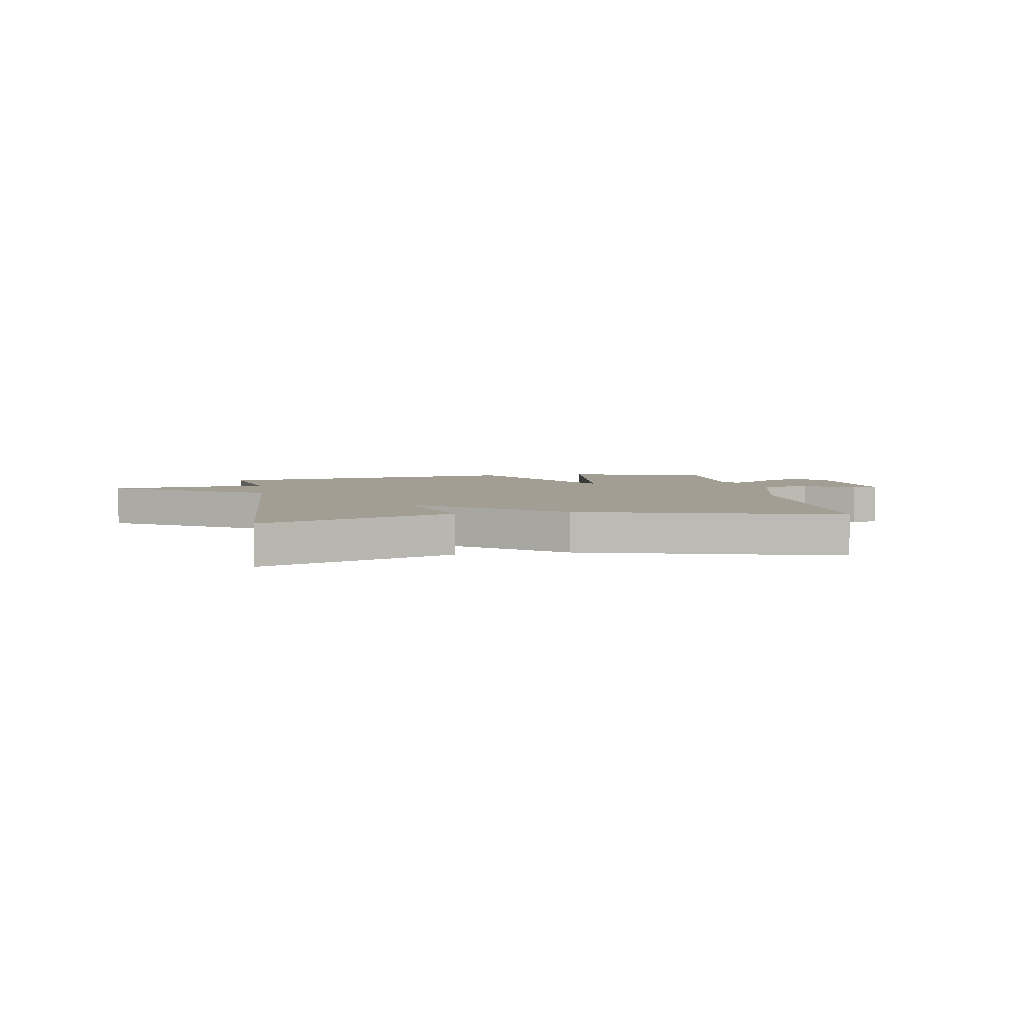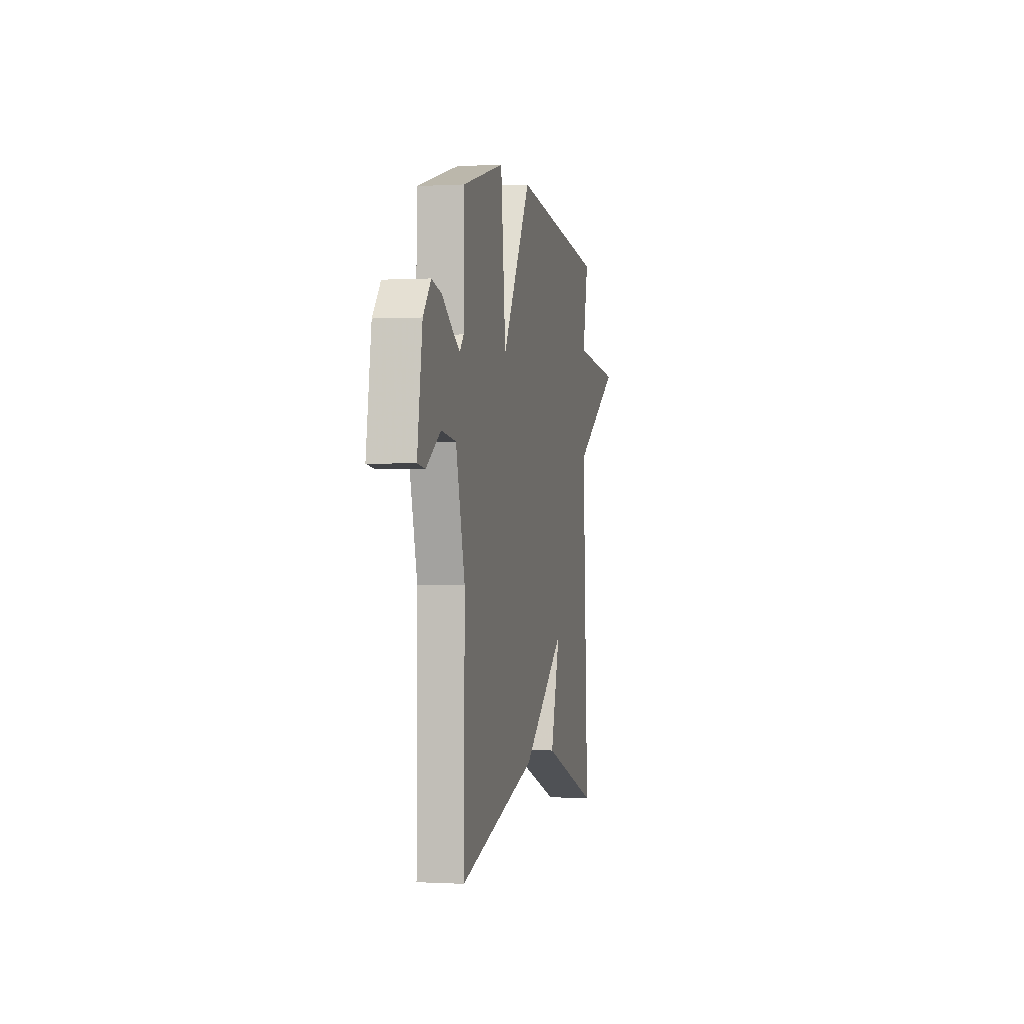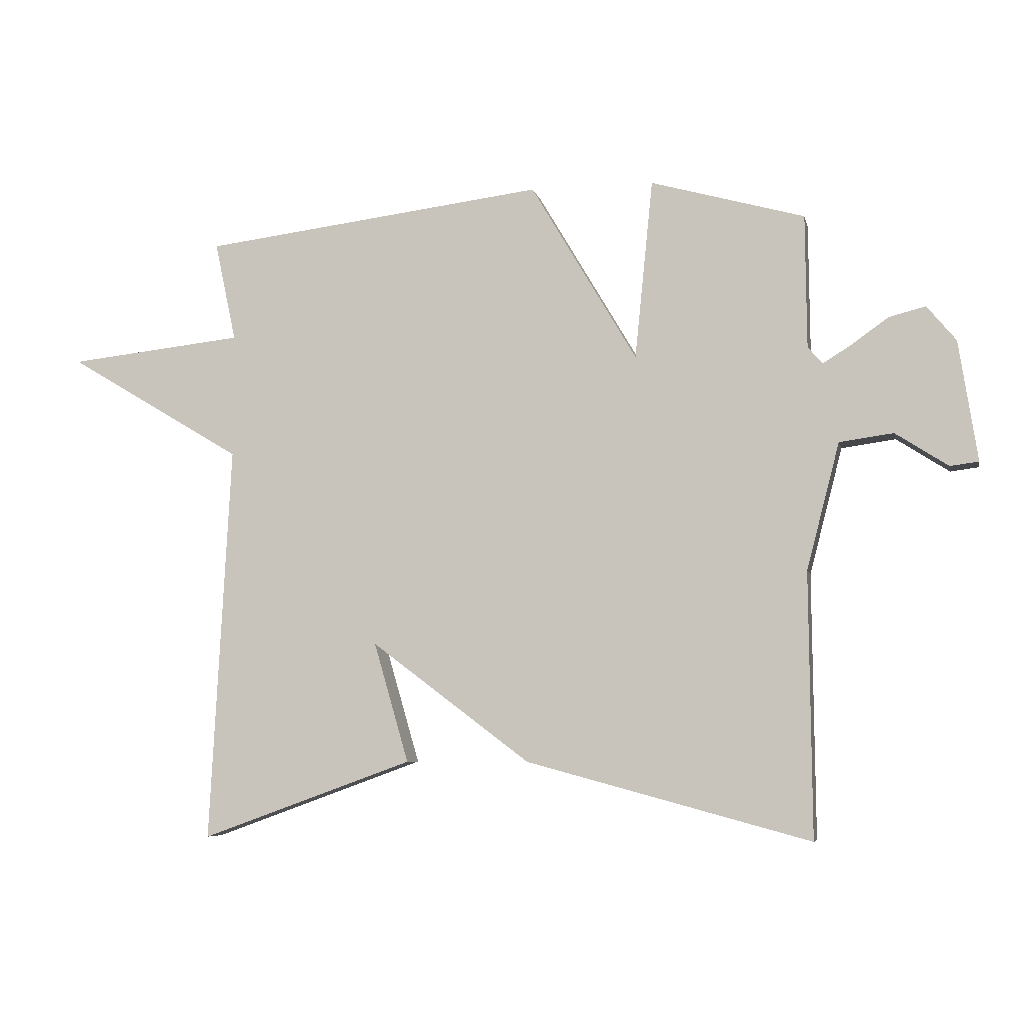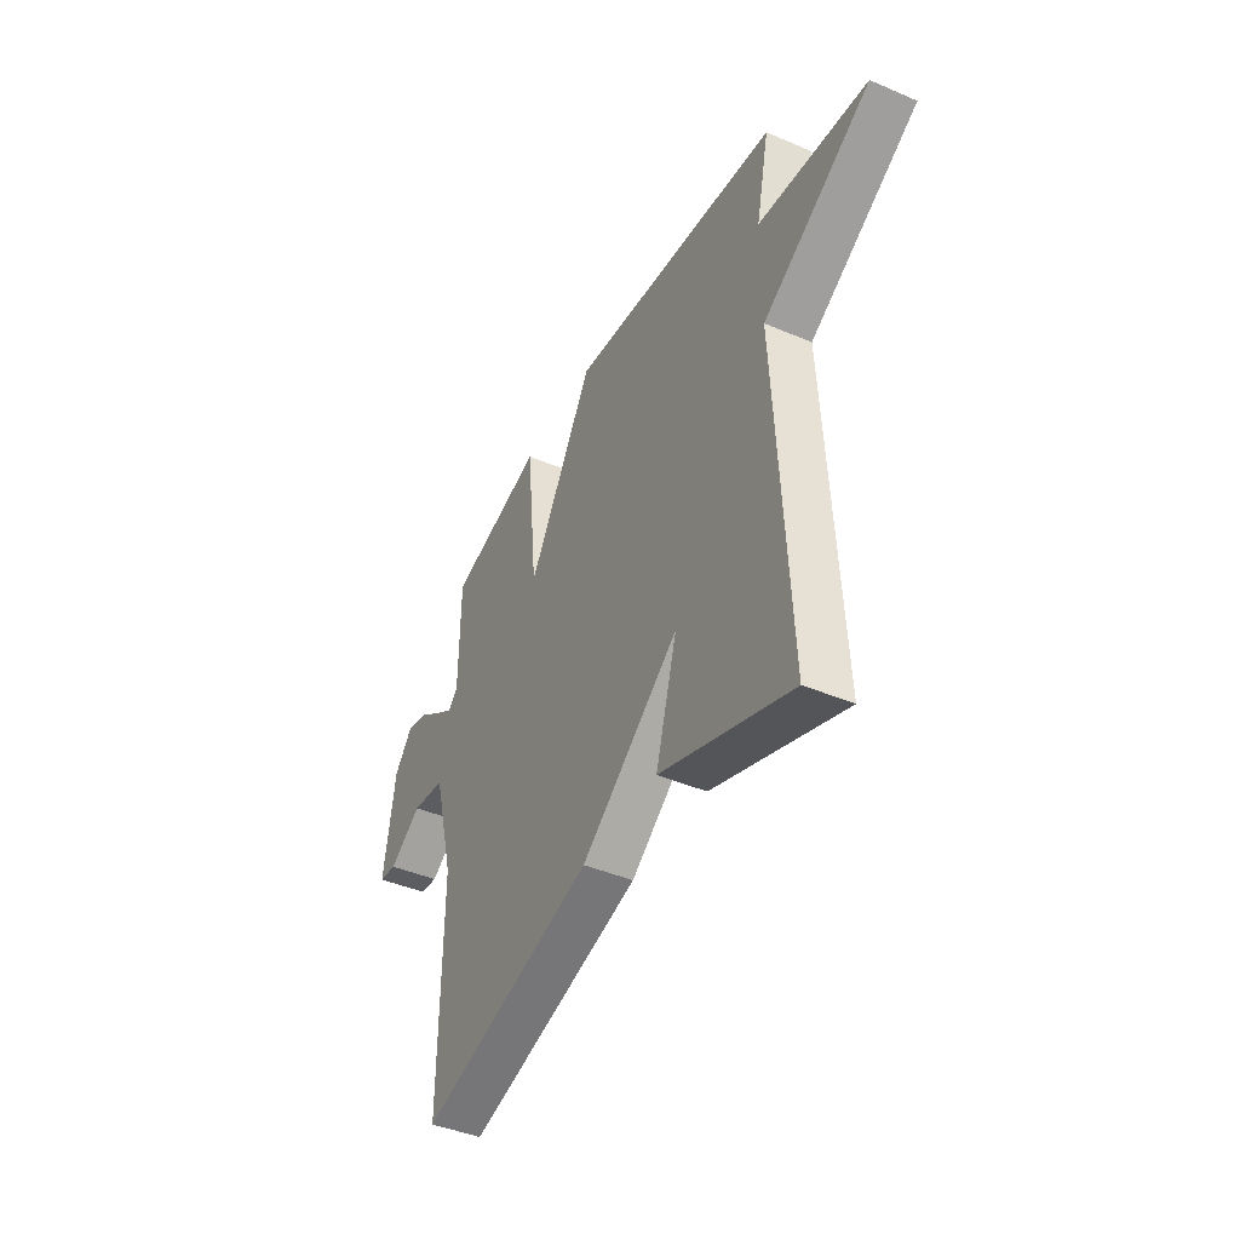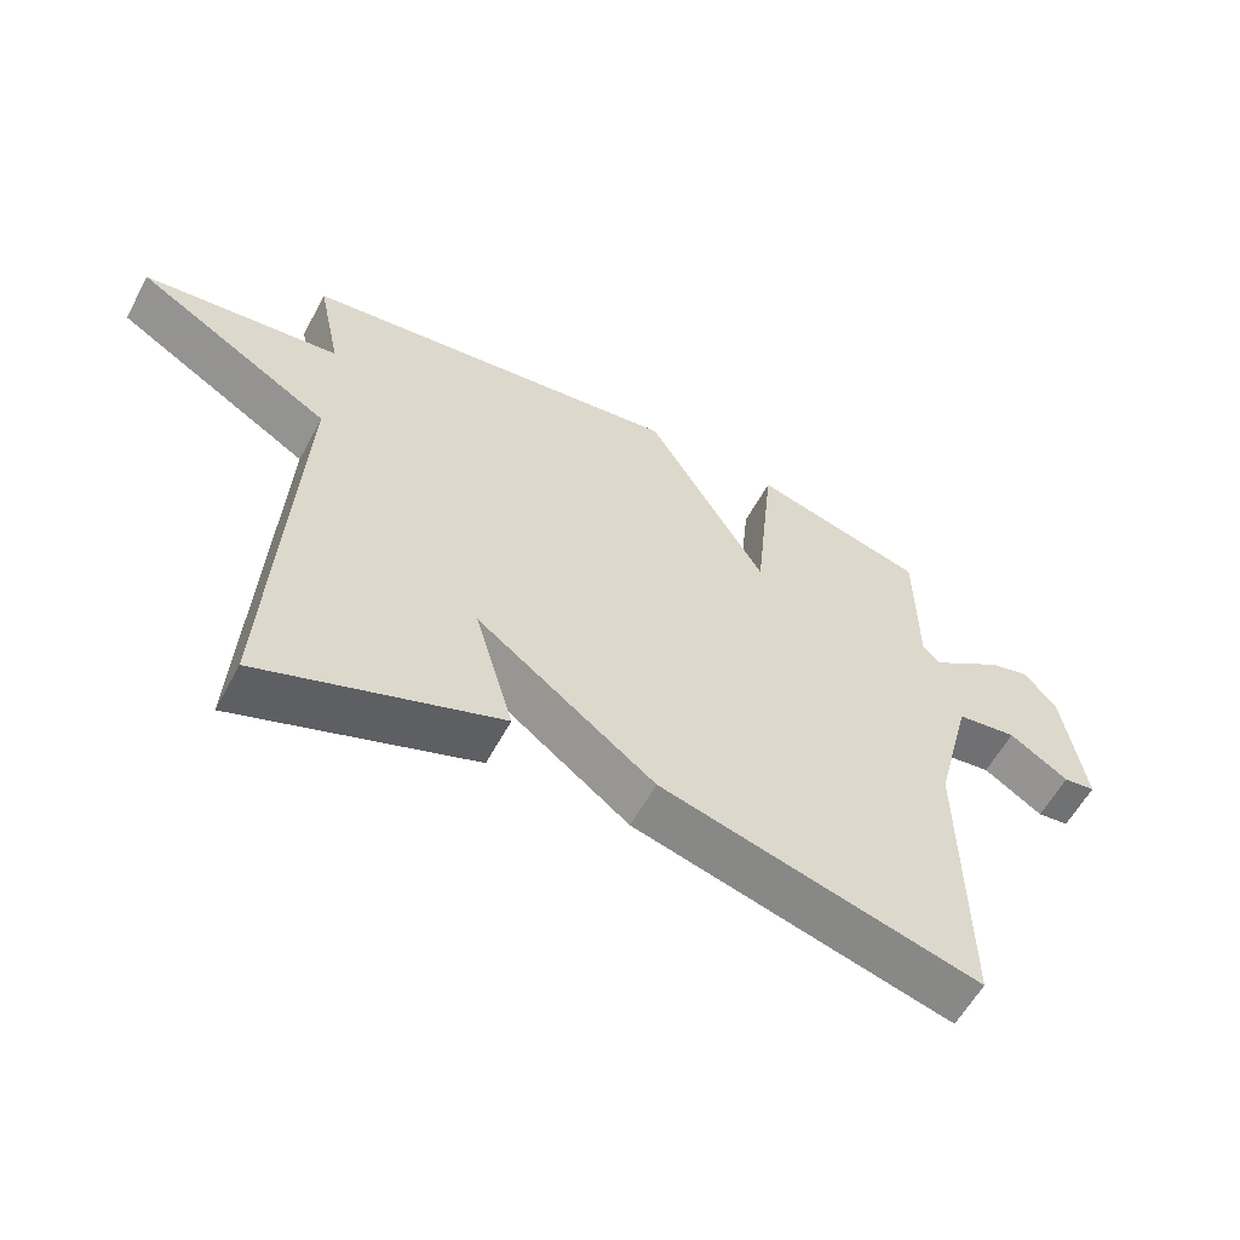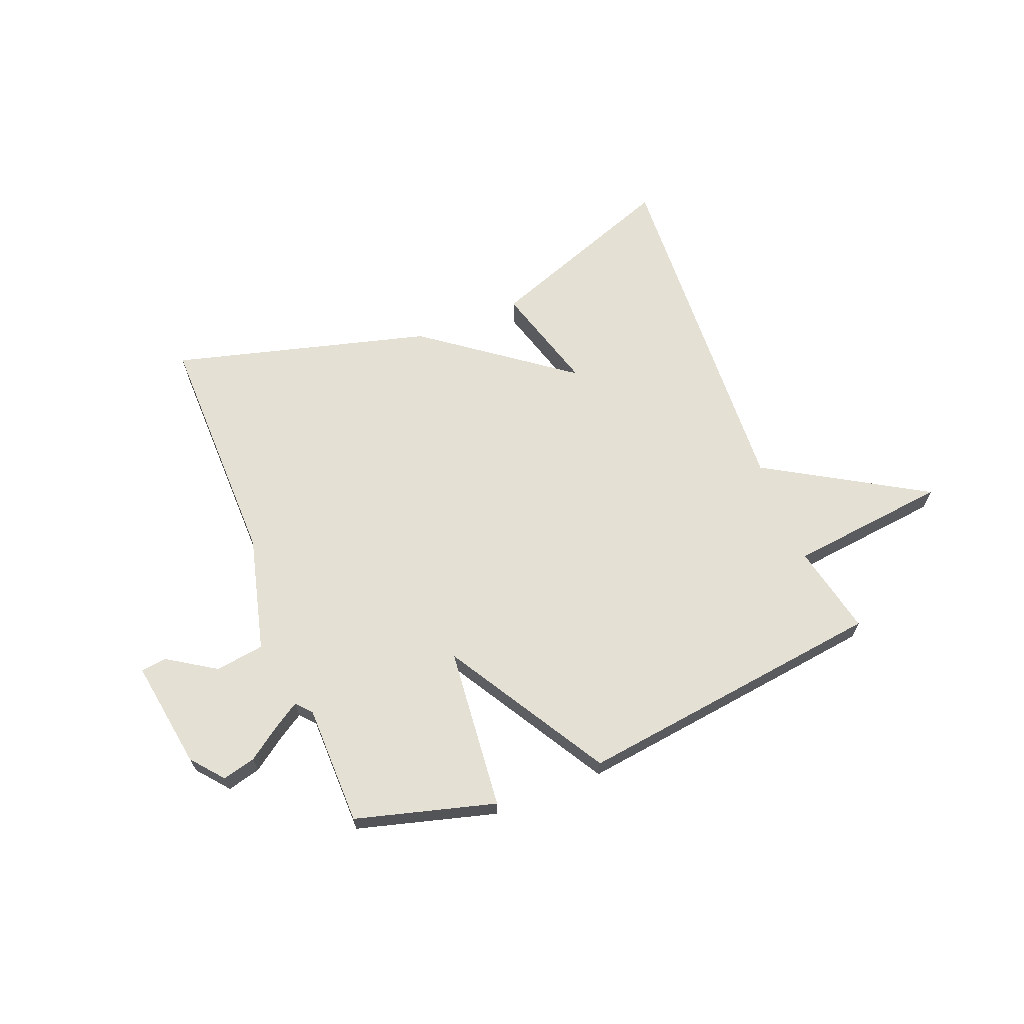
<metadata>
{"format":"obj","ext":"obj","renderer":"f3d","projection":"perspective","resolution":1024,"background":"white","views":[{"elev":5.0,"azim":170.5,"up":"+Y"},{"elev":-0.4,"azim":-77.9,"up":"+Z"},{"elev":-6.3,"azim":-167.9,"up":"+Z"},{"elev":-42.9,"azim":63.2,"up":"+Z"},{"elev":-58.3,"azim":152.0,"up":"+Z"},{"elev":66.0,"azim":-21.8,"up":"+Y"}]}
</metadata>
<code>
v 0.5 0.07 -0.5
v 0.158 0.07 -0.376
v 0.214 0.07 -0.183
v -0.042 0.07 -0.376
v -0.5 0.07 -0.5
v -0.496 0.07 -0.074
v -0.549 0.07 0.13
v -0.636 0.07 0.142
v -0.721 0.07 0.087
v -0.767 0.07 0.093
v -0.737 0.07 0.287
v -0.69 0.07 0.344
v -0.631 0.07 0.329
v -0.572 0.07 0.287
v -0.526 0.07 0.258
v -0.502 0.07 0.285
v -0.5 0.07 0.5
v -0.252 0.07 0.569
v -0.223 0.07 0.28
v -0.052 0.07 0.569
v 0.5 0.07 0.5
v 0.466 0.07 0.34
v 0.748 0.07 0.309
v 0.466 0.07 0.14
v 0.5 0 -0.5
v 0.158 0 -0.376
v 0.214 0 -0.183
v -0.042 0 -0.376
v -0.5 0 -0.5
v -0.496 0 -0.074
v -0.549 0 0.13
v -0.636 0 0.142
v -0.721 0 0.087
v -0.767 0 0.093
v -0.737 0 0.287
v -0.69 0 0.344
v -0.631 0 0.329
v -0.572 0 0.287
v -0.526 0 0.258
v -0.502 0 0.285
v -0.5 0 0.5
v -0.252 0 0.569
v -0.223 0 0.28
v -0.052 0 0.569
v 0.5 0 0.5
v 0.466 0 0.34
v 0.748 0 0.309
v 0.466 0 0.14
f 22 23 24
f 19 20 21 22
f 19 22 24
f 16 17 18 19
f 15 16 19 24
f 12 13 14
f 11 12 14
f 10 11 14
f 9 10 14
f 8 9 14
f 7 8 14 15
f 6 7 15 24
f 5 6 24
f 4 5 24
f 3 4 24
f 1 2 3 24
f 48 47 46
f 46 45 44 43
f 48 46 43
f 43 42 41 40
f 48 43 40 39
f 38 37 36
f 38 36 35
f 38 35 34
f 38 34 33
f 38 33 32
f 39 38 32 31
f 48 39 31 30
f 48 30 29
f 48 29 28
f 48 28 27
f 48 27 26 25
f 1 25 26 2
f 2 26 27 3
f 3 27 28 4
f 4 28 29 5
f 5 29 30 6
f 6 30 31 7
f 7 31 32 8
f 8 32 33 9
f 9 33 34 10
f 10 34 35 11
f 11 35 36 12
f 12 36 37 13
f 13 37 38 14
f 14 38 39 15
f 15 39 40 16
f 16 40 41 17
f 17 41 42 18
f 18 42 43 19
f 19 43 44 20
f 20 44 45 21
f 21 45 46 22
f 22 46 47 23
f 23 47 48 24
f 24 48 25 1

</code>
